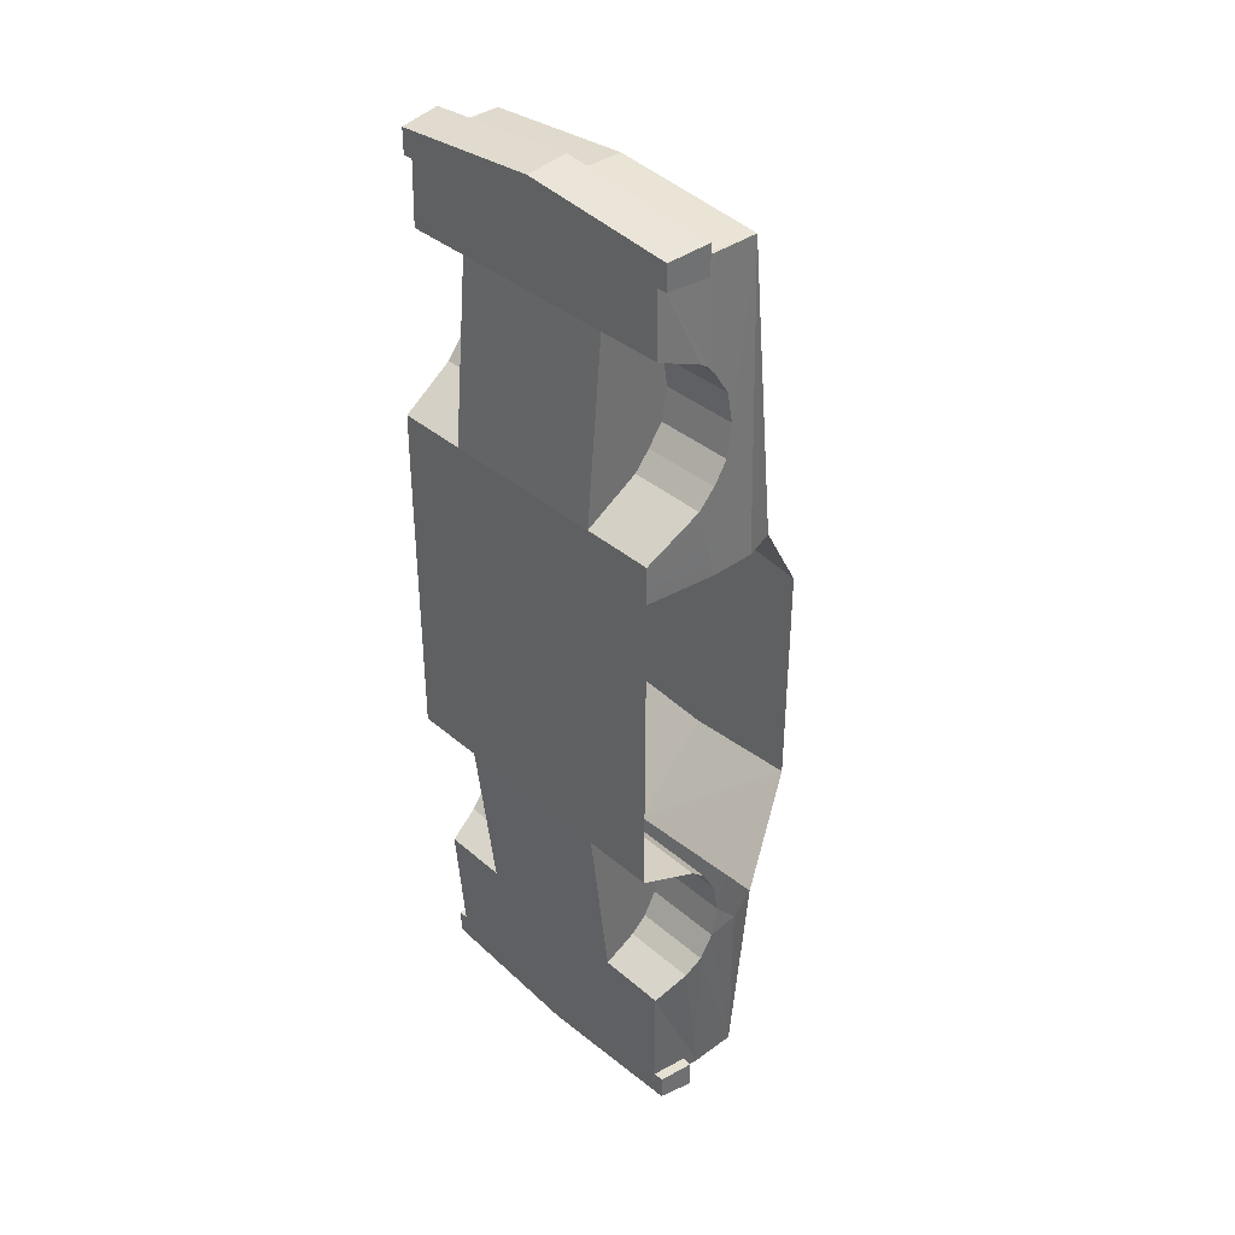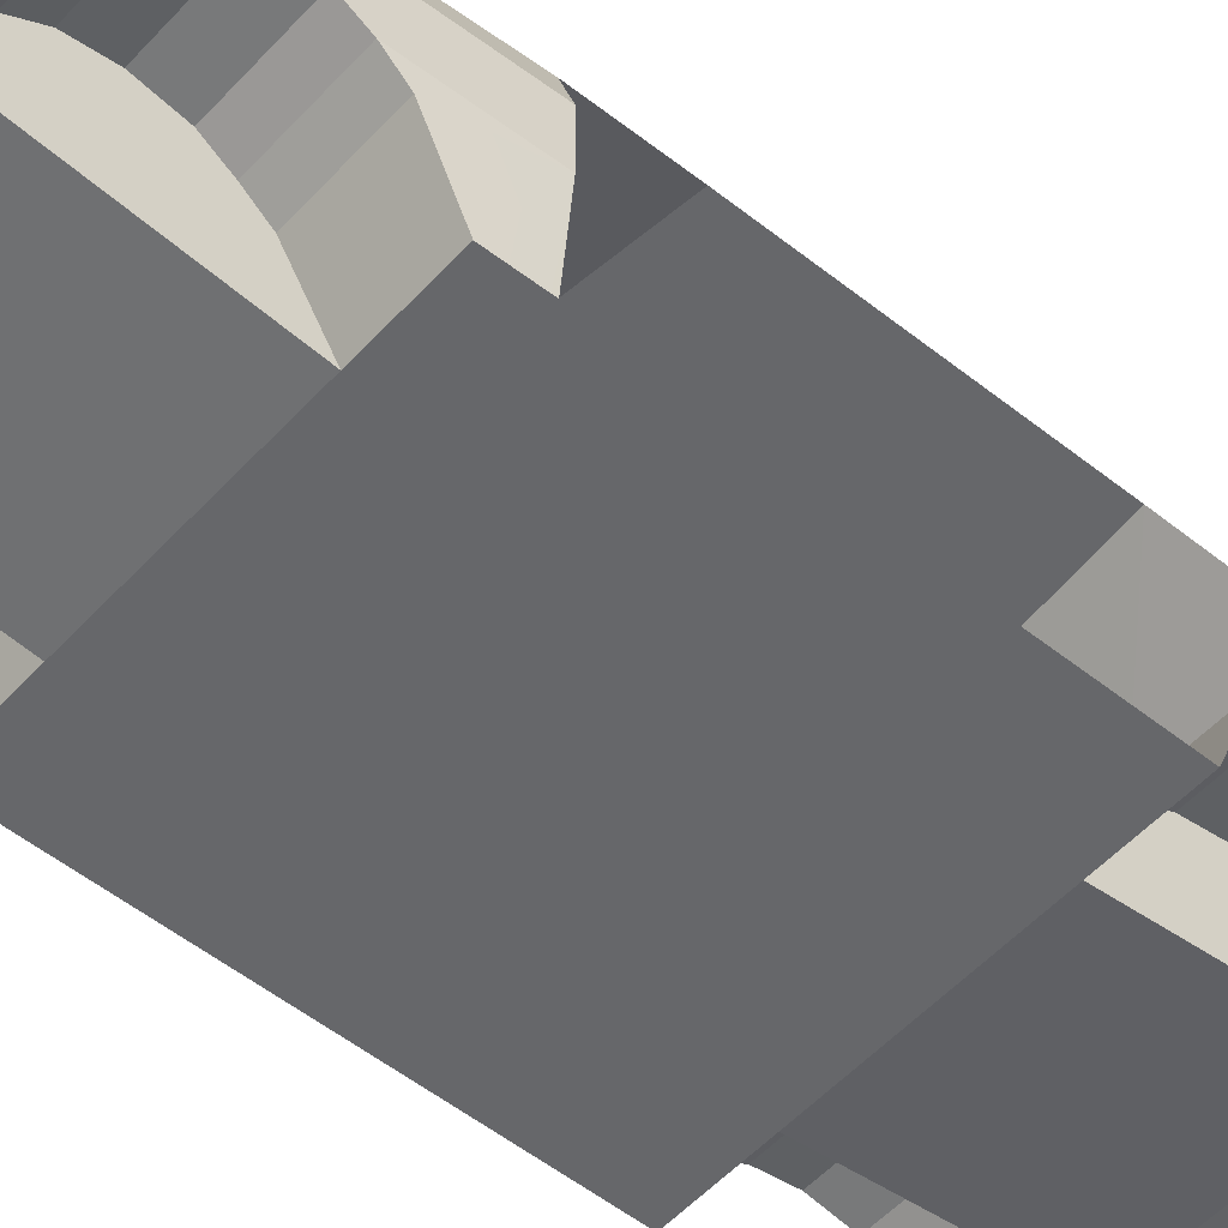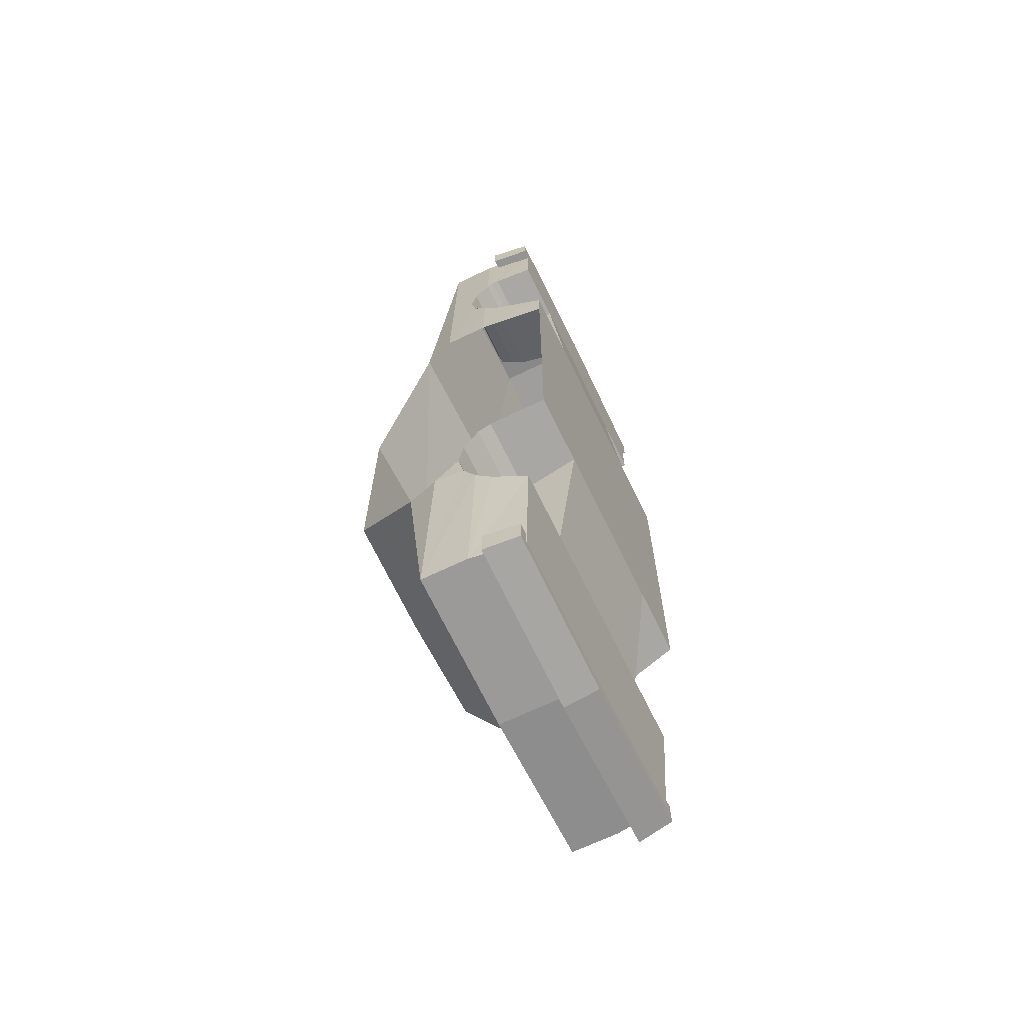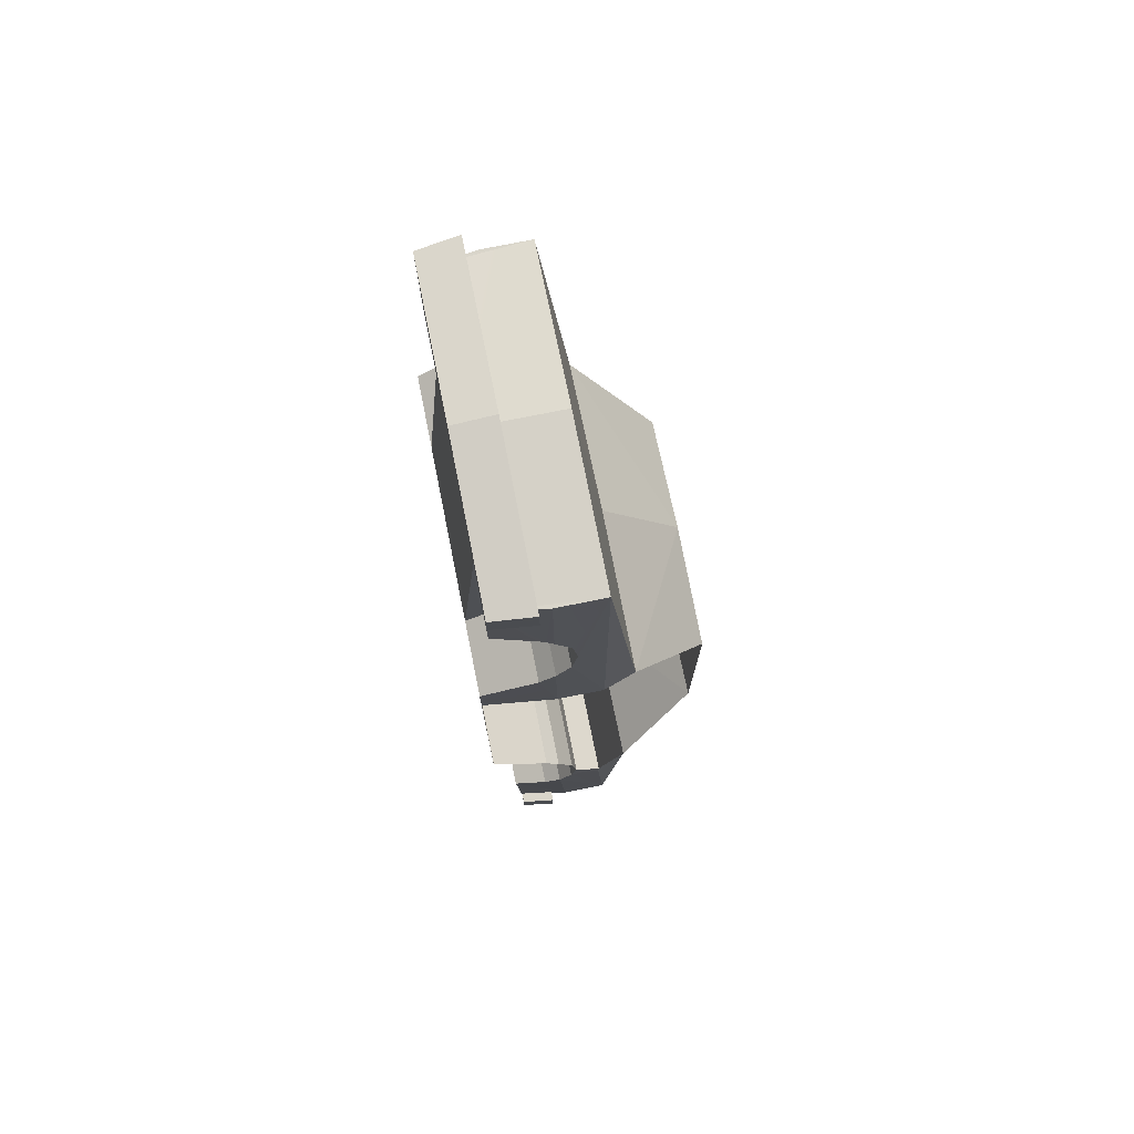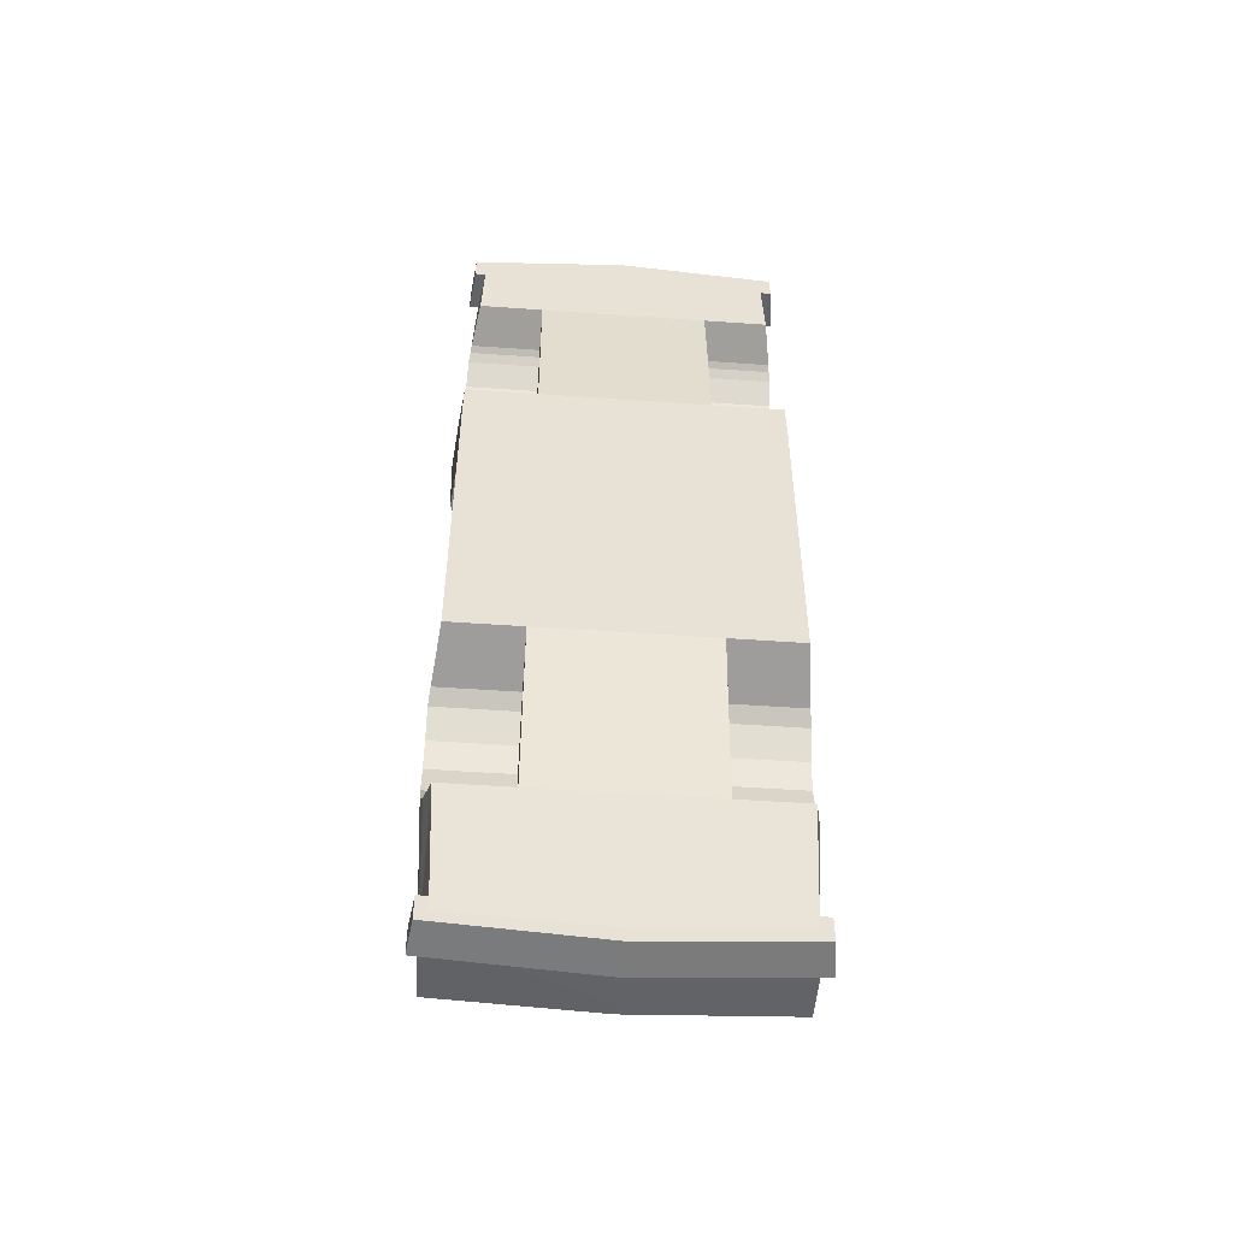
<metadata>
{"format":"obj","ext":"obj","renderer":"f3d","projection":"perspective","resolution":1024,"background":"white","views":[{"elev":37.7,"azim":47.4,"up":"+Z"},{"elev":-52.1,"azim":49.2,"up":"+Y"},{"elev":-67.0,"azim":-64.1,"up":"+Z"},{"elev":74.6,"azim":78.6,"up":"+Z"},{"elev":-50.8,"azim":-4.4,"up":"+Z"}]}
</metadata>
<code>
o Car5_body
v -0.8748 2.019 0.4105
v 0 2.019 0.5157
v 0 2.019 -1.412
v -0.8748 2.019 -1.35
v -1.152 1.437 1.211
v 0 1.437 1.316
v 0 1.437 -2.042
v -1.152 1.437 -1.981
v -1.152 1.214 3.433
v 0 1.282 -3.501
v -1.232 1.2 -2.022
v -1.232 1.2 1.211
v 0 1.214 3.528
v -1.152 1.282 -3.446
v -1.22 0.7707 -1.315
v -1.172 0.3516 -1.164
v -1.172 0.3516 1.211
v -1.232 0.9803 -1.596
v -1.232 0.868 1.211
v 0 0.868 3.528
v -1.096 0.4724 3.433
v -1.198 1.017 2.257
v -1.207 0.9736 2.021
v -1.23 0.9736 -2.057
v -1.168 0.7707 2.748
v -1.116 0.4724 2.858
v -1.152 0.868 3.433
v -1.175 0.8173 2.717
v -1.152 0.9403 -3.446
v -1.223 0.876 -2.235
v 0 0.5502 -3.501
v -1.199 0.7532 -2.346
v -1.144 0.5048 -2.471
v -1.232 0.868 -1.396
v -1.189 0.9803 2.481
v -1.183 0.868 2.658
v -1.232 1.017 -1.821
v -1.212 0.868 1.868
v -1.096 0.5502 -3.446
v -1.204 0.7532 1.732
v -1.167 0.3516 1.492
v 0 0.4724 3.528
v -0.634 0.7707 -1.315
v -0.634 0.3516 -1.164
v -0.634 0.9736 2.021
v -0.634 1.017 2.257
v -0.634 0.7707 2.748
v -0.634 0.4724 2.858
v -0.634 0.5048 -2.471
v -0.634 0.7532 -2.346
v -0.634 0.9803 -1.596
v -0.634 0.868 -1.396
v -0.634 0.9803 2.481
v -0.634 0.868 2.658
v -0.634 0.876 -2.235
v -0.634 0.9736 -2.057
v -0.634 1.017 -1.821
v -0.634 0.7532 1.732
v -0.634 0.868 1.868
v -0.634 0.3516 1.492
v -0.634 0.8173 2.717
v 0.8748 2.019 0.4105
v 0.8748 2.019 -1.35
v 1.152 1.437 1.211
v 1.152 1.437 -1.981
v 1.152 1.214 3.433
v 1.232 1.2 -2.022
v 1.232 1.2 1.211
v 1.152 1.282 -3.446
v 1.22 0.7707 -1.315
v 1.172 0.3516 1.211
v 1.172 0.3516 -1.164
v 1.232 0.9803 -1.596
v 1.232 0.868 1.211
v 1.096 0.4724 3.433
v 1.198 1.017 2.257
v 1.207 0.9736 2.021
v 1.23 0.9736 -2.057
v 1.116 0.4724 2.858
v 1.168 0.7707 2.748
v 1.175 0.8173 2.717
v 1.152 0.868 3.433
v 1.223 0.876 -2.235
v 1.152 0.9403 -3.446
v 1.199 0.7532 -2.346
v 1.144 0.5048 -2.471
v 1.232 0.868 -1.396
v 1.189 0.9803 2.481
v 1.183 0.868 2.658
v 1.232 1.017 -1.821
v 1.212 0.868 1.868
v 1.096 0.5502 -3.446
v 1.204 0.7532 1.732
v 1.167 0.3516 1.492
v 0.634 0.3516 -1.164
v 0.634 0.7707 -1.315
v 0.634 1.017 2.257
v 0.634 0.9736 2.021
v 0.634 0.4724 2.858
v 0.634 0.7707 2.748
v 0.634 0.7532 -2.346
v 0.634 0.5048 -2.471
v 0.634 0.868 -1.396
v 0.634 0.9803 -1.596
v 0.634 0.868 2.658
v 0.634 0.9803 2.481
v 0.634 0.9736 -2.057
v 0.634 0.876 -2.235
v 0.634 1.017 -1.821
v 0.634 0.868 1.868
v 0.634 0.7532 1.732
v 0.634 0.3516 1.492
v 0.634 0.8173 2.717
v 0 0.7796 3.664
v -1.214 0.7796 3.554
v -1.179 0.4724 3.522
v 0 0.4724 3.628
v -1.214 0.7796 3.337
v -1.179 0.4724 3.337
v 0 0.7796 3.524
v -1.136 0.7796 3.426
v -1.138 0.7796 3.337
v -1.098 0.4724 3.337
v 1.179 0.4724 3.522
v 1.214 0.7796 3.554
v 1.179 0.4724 3.337
v 1.214 0.7796 3.337
v 1.136 0.7796 3.426
v 1.138 0.7796 3.337
v 1.098 0.4724 3.337
v 0 0.8113 -3.638
v 0 0.5502 -3.601
v -1.179 0.5502 -3.522
v -1.214 0.8113 -3.554
v -1.179 0.5502 -3.337
v -1.214 0.8113 -3.337
v -1.136 0.8113 -3.426
v 0 0.8113 -3.497
v -1.138 0.8113 -3.337
v -1.098 0.5502 -3.337
v -1.096 0.5502 -3.433
v 1.214 0.8113 -3.554
v 1.179 0.5502 -3.522
v 1.214 0.8113 -3.337
v 1.179 0.5502 -3.337
v 1.136 0.8113 -3.426
v 1.138 0.8113 -3.337
v 1.098 0.5502 -3.337
v 1.096 0.5502 -3.433
f 1 2 3
f 3 4 1
f 5 6 2
f 2 1 5
f 7 8 4
f 4 3 7
f 6 5 9
f 8 7 10
f 9 13 6
f 10 14 8
f 11 8 14
f 20 9 21
f 9 5 12
f 22 9 12
f 23 22 12
f 11 14 24
f 21 25 26
f 21 27 28
f 14 29 30
f 29 14 10
f 20 13 9
f 29 10 31
f 32 29 33
f 35 36 27
f 14 30 24
f 12 19 38
f 39 29 31
f 29 39 33
f 9 27 21
f 35 27 9
f 40 38 19
f 40 19 41
f 32 30 29
f 27 36 28
f 23 12 38
f 21 28 25
f 19 17 41
f 42 20 21
f 9 22 35
f 37 11 24
f 42 21 26
f 33 39 31
f 16 15 43 44
f 22 23 45 46
f 26 25 47 48
f 32 33 49 50
f 34 18 51 52
f 36 35 53 54
f 24 30 55 56
f 18 37 57 51
f 38 40 58 59
f 40 41 60 58
f 30 32 50 55
f 15 34 52 43
f 28 36 54 61
f 23 38 59 45
f 25 28 61 47
f 35 22 46 53
f 37 24 56 57
f 49 44 43 50
f 58 60 48 47
f 59 58 47 46
f 54 46 47 61
f 54 53 46
f 45 59 46
f 57 56 55 43
f 55 50 43
f 57 43 52 51
f 62 3 2
f 3 62 63
f 64 2 6
f 2 64 62
f 7 63 65
f 63 7 3
f 6 66 64
f 65 10 7
f 66 6 13
f 10 65 69
f 67 69 65
f 20 75 66
f 66 68 64
f 76 68 66
f 77 68 76
f 67 78 69
f 75 79 80
f 75 81 82
f 69 83 84
f 84 10 69
f 20 66 13
f 84 31 10
f 85 86 84
f 88 82 89
f 69 78 83
f 68 91 74
f 92 31 84
f 84 86 92
f 66 75 82
f 88 66 82
f 93 74 91
f 93 94 74
f 85 84 83
f 82 81 89
f 77 91 68
f 75 80 81
f 74 94 71
f 42 75 20
f 66 88 76
f 90 78 67
f 42 79 75
f 86 31 92
f 72 95 96 70
f 76 97 98 77
f 79 99 100 80
f 85 101 102 86
f 87 103 104 73
f 89 105 106 88
f 78 107 108 83
f 73 104 109 90
f 91 110 111 93
f 93 111 112 94
f 83 108 101 85
f 70 96 103 87
f 81 113 105 89
f 77 98 110 91
f 80 100 113 81
f 88 106 97 76
f 90 109 107 78
f 102 101 96 95
f 111 100 99 112
f 97 106 105 100
f 105 113 100
f 110 97 100 111
f 98 97 110
f 96 101 108 109
f 108 107 109
f 103 96 109 104
f 99 48 60 112
f 95 44 49 102
f 31 86 102 49
f 31 49 33
f 16 44 95 112
f 71 112 95 72
f 71 94 112
f 16 112 60 41
f 16 41 17
f 99 79 42 48
f 26 48 42
f 114 115 116 117
f 115 118 119 116
f 115 114 120 121
f 118 115 121 122
f 119 118 122 123
f 21 116 119 123
f 117 116 21 42
f 114 117 124 125
f 125 124 126 127
f 125 128 120 114
f 127 129 128 125
f 126 130 129 127
f 75 130 126 124
f 117 42 75 124
f 131 132 133 134
f 134 133 135 136
f 134 137 138 131
f 136 139 137 134
f 135 140 139 136
f 141 140 135 133
f 132 31 141 133
f 131 142 143 132
f 142 144 145 143
f 142 131 138 146
f 144 142 146 147
f 145 144 147 148
f 149 143 145 148
f 132 143 149 31
o Car5_body.001
v -0.8748 2.019 0.4105
v 0 2.019 0.5157
v 0 2.019 -1.412
v -0.8748 2.019 -1.35
v -1.152 1.437 1.211
v 0 1.437 1.316
v 0 1.437 -2.042
v -1.152 1.437 -1.981
v -1.152 1.214 3.433
v 0 1.282 -3.501
v -1.232 1.2 -2.022
v -1.232 1.2 1.211
v 0 1.214 3.528
v -1.152 1.282 -3.446
v -1.22 0.7707 -1.315
v -1.172 0.3516 -1.164
v -1.172 0.3516 1.211
v -1.232 0.9803 -1.596
v -1.232 0.868 1.211
v 0 0.868 3.528
v -1.096 0.4724 3.433
v -1.198 1.017 2.257
v -1.207 0.9736 2.021
v -1.23 0.9736 -2.057
v -1.168 0.7707 2.748
v -1.116 0.4724 2.858
v -1.152 0.868 3.433
v -1.175 0.8173 2.717
v -1.152 0.9403 -3.446
v -1.223 0.876 -2.235
v 0 0.5502 -3.501
v -1.199 0.7532 -2.346
v -1.144 0.5048 -2.471
v -1.232 0.868 -1.396
v -1.189 0.9803 2.481
v -1.183 0.868 2.658
v -1.232 1.017 -1.821
v -1.212 0.868 1.868
v -1.096 0.5502 -3.446
v -1.204 0.7532 1.732
v -1.167 0.3516 1.492
v 0 0.4724 3.528
v -0.634 0.7707 -1.315
v -0.634 0.3516 -1.164
v -0.634 0.9736 2.021
v -0.634 1.017 2.257
v -0.634 0.7707 2.748
v -0.634 0.4724 2.858
v -0.634 0.5048 -2.471
v -0.634 0.7532 -2.346
v -0.634 0.9803 -1.596
v -0.634 0.868 -1.396
v -0.634 0.9803 2.481
v -0.634 0.868 2.658
v -0.634 0.876 -2.235
v -0.634 0.9736 -2.057
v -0.634 1.017 -1.821
v -0.634 0.7532 1.732
v -0.634 0.868 1.868
v -0.634 0.3516 1.492
v -0.634 0.8173 2.717
v 0.8748 2.019 0.4105
v 0.8748 2.019 -1.35
v 1.152 1.437 1.211
v 1.152 1.437 -1.981
v 1.152 1.214 3.433
v 1.232 1.2 -2.022
v 1.232 1.2 1.211
v 1.152 1.282 -3.446
v 1.22 0.7707 -1.315
v 1.172 0.3516 1.211
v 1.172 0.3516 -1.164
v 1.232 0.9803 -1.596
v 1.232 0.868 1.211
v 1.096 0.4724 3.433
v 1.198 1.017 2.257
v 1.207 0.9736 2.021
v 1.23 0.9736 -2.057
v 1.116 0.4724 2.858
v 1.168 0.7707 2.748
v 1.175 0.8173 2.717
v 1.152 0.868 3.433
v 1.223 0.876 -2.235
v 1.152 0.9403 -3.446
v 1.199 0.7532 -2.346
v 1.144 0.5048 -2.471
v 1.232 0.868 -1.396
v 1.189 0.9803 2.481
v 1.183 0.868 2.658
v 1.232 1.017 -1.821
v 1.212 0.868 1.868
v 1.096 0.5502 -3.446
v 1.204 0.7532 1.732
v 1.167 0.3516 1.492
v 0.634 0.3516 -1.164
v 0.634 0.7707 -1.315
v 0.634 1.017 2.257
v 0.634 0.9736 2.021
v 0.634 0.4724 2.858
v 0.634 0.7707 2.748
v 0.634 0.7532 -2.346
v 0.634 0.5048 -2.471
v 0.634 0.868 -1.396
v 0.634 0.9803 -1.596
v 0.634 0.868 2.658
v 0.634 0.9803 2.481
v 0.634 0.9736 -2.057
v 0.634 0.876 -2.235
v 0.634 1.017 -1.821
v 0.634 0.868 1.868
v 0.634 0.7532 1.732
v 0.634 0.3516 1.492
v 0.634 0.8173 2.717
v 0 0.7796 3.664
v -1.214 0.7796 3.554
v -1.179 0.4724 3.522
v 0 0.4724 3.628
v -1.214 0.7796 3.337
v -1.179 0.4724 3.337
v 0 0.7796 3.524
v -1.136 0.7796 3.426
v -1.138 0.7796 3.337
v -1.098 0.4724 3.337
v 1.179 0.4724 3.522
v 1.214 0.7796 3.554
v 1.179 0.4724 3.337
v 1.214 0.7796 3.337
v 1.136 0.7796 3.426
v 1.138 0.7796 3.337
v 1.098 0.4724 3.337
v 0 0.8113 -3.638
v 0 0.5502 -3.601
v -1.179 0.5502 -3.522
v -1.214 0.8113 -3.554
v -1.179 0.5502 -3.337
v -1.214 0.8113 -3.337
v -1.136 0.8113 -3.426
v 0 0.8113 -3.497
v -1.138 0.8113 -3.337
v -1.098 0.5502 -3.337
v -1.096 0.5502 -3.433
v 1.214 0.8113 -3.554
v 1.179 0.5502 -3.522
v 1.214 0.8113 -3.337
v 1.179 0.5502 -3.337
v 1.136 0.8113 -3.426
v 1.138 0.8113 -3.337
v 1.098 0.5502 -3.337
v 1.096 0.5502 -3.433
f 150 152 151
f 152 150 153
f 154 151 155
f 151 154 150
f 156 153 157
f 153 156 152
f 155 158 154
f 157 159 156
f 158 155 162
f 159 157 163
f 160 163 157
f 169 170 158
f 158 161 154
f 171 161 158
f 172 161 171
f 160 173 163
f 170 175 174
f 170 177 176
f 163 179 178
f 178 159 163
f 169 158 162
f 178 180 159
f 181 182 178
f 184 176 185
f 163 173 179
f 161 187 168
f 188 180 178
f 178 182 188
f 158 170 176
f 184 158 176
f 189 168 187
f 189 190 168
f 181 178 179
f 176 177 185
f 172 187 161
f 170 174 177
f 168 190 166
f 191 170 169
f 158 184 171
f 186 173 160
f 191 175 170
f 182 180 188
f 165 193 192 164
f 171 195 194 172
f 175 197 196 174
f 181 199 198 182
f 183 201 200 167
f 185 203 202 184
f 173 205 204 179
f 167 200 206 186
f 187 208 207 189
f 189 207 209 190
f 179 204 199 181
f 164 192 201 183
f 177 210 203 185
f 172 194 208 187
f 174 196 210 177
f 184 202 195 171
f 186 206 205 173
f 198 199 192 193
f 207 196 197 209
f 208 195 196 207
f 203 210 196 195
f 203 195 202
f 194 195 208
f 206 192 204 205
f 204 192 199
f 206 200 201 192
f 211 151 152
f 152 212 211
f 213 155 151
f 151 211 213
f 156 214 212
f 212 152 156
f 155 213 215
f 214 156 159
f 215 162 155
f 159 218 214
f 216 214 218
f 169 215 224
f 215 213 217
f 225 215 217
f 226 225 217
f 216 218 227
f 224 229 228
f 224 231 230
f 218 233 232
f 233 218 159
f 169 162 215
f 233 159 180
f 234 233 235
f 237 238 231
f 218 232 227
f 217 223 240
f 241 233 180
f 233 241 235
f 215 231 224
f 237 231 215
f 242 240 223
f 242 223 243
f 234 232 233
f 231 238 230
f 226 217 240
f 224 230 229
f 223 220 243
f 191 169 224
f 215 225 237
f 239 216 227
f 191 224 228
f 235 241 180
f 221 219 245 244
f 225 226 247 246
f 228 229 249 248
f 234 235 251 250
f 236 222 253 252
f 238 237 255 254
f 227 232 257 256
f 222 239 258 253
f 240 242 260 259
f 242 243 261 260
f 232 234 250 257
f 219 236 252 245
f 230 238 254 262
f 226 240 259 247
f 229 230 262 249
f 237 225 246 255
f 239 227 256 258
f 251 244 245 250
f 260 261 248 249
f 246 249 254 255
f 254 249 262
f 259 260 249 246
f 247 259 246
f 245 258 257 250
f 257 258 256
f 252 253 258 245
f 248 261 209 197
f 244 251 198 193
f 180 198 251 235
f 180 182 198
f 165 261 244 193
f 220 221 244 261
f 220 261 243
f 165 190 209 261
f 165 166 190
f 248 197 191 228
f 175 191 197
f 263 266 265 264
f 264 265 268 267
f 264 270 269 263
f 267 271 270 264
f 268 272 271 267
f 170 272 268 265
f 266 191 170 265
f 263 274 273 266
f 274 276 275 273
f 274 263 269 277
f 276 274 277 278
f 275 276 278 279
f 224 273 275 279
f 266 273 224 191
f 280 283 282 281
f 283 285 284 282
f 283 280 287 286
f 285 283 286 288
f 284 285 288 289
f 290 282 284 289
f 281 282 290 180
f 280 281 292 291
f 291 292 294 293
f 291 295 287 280
f 293 296 295 291
f 294 297 296 293
f 298 297 294 292
f 281 180 298 292

</code>
